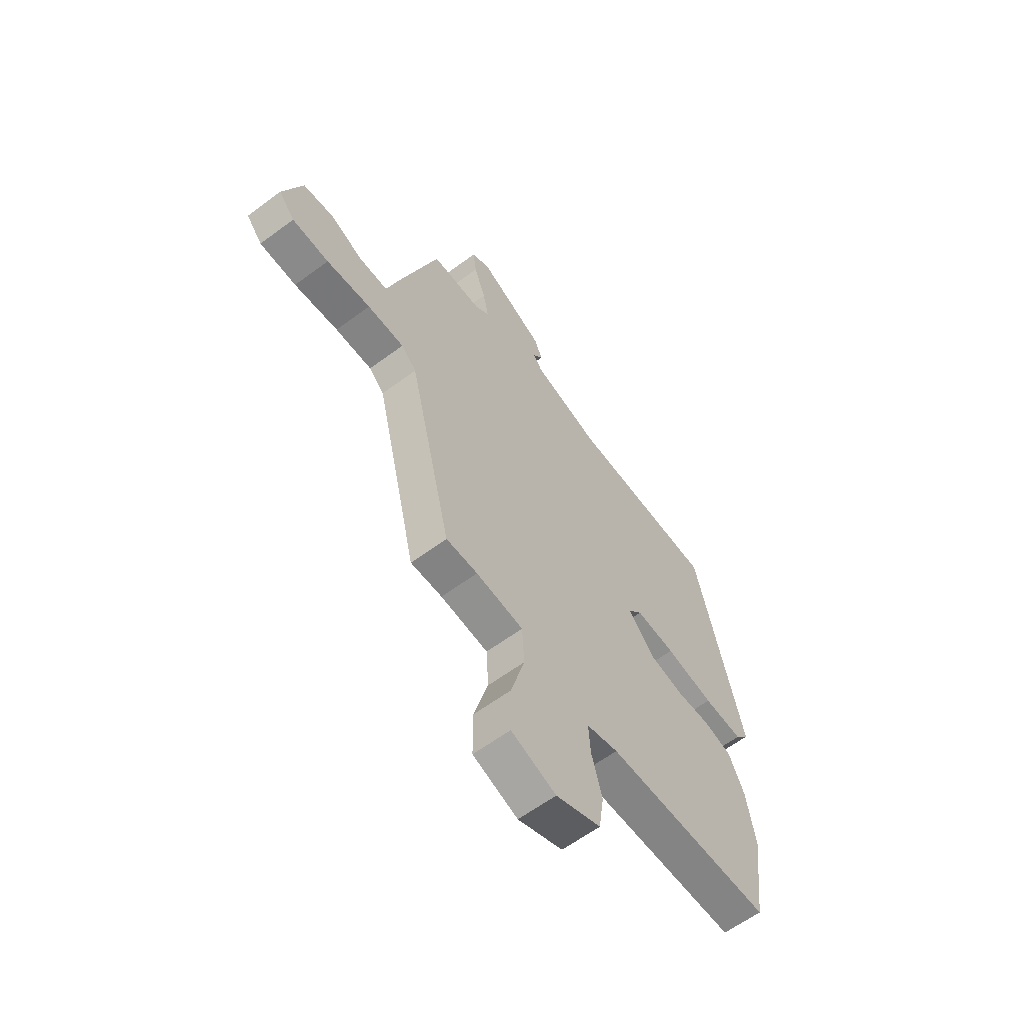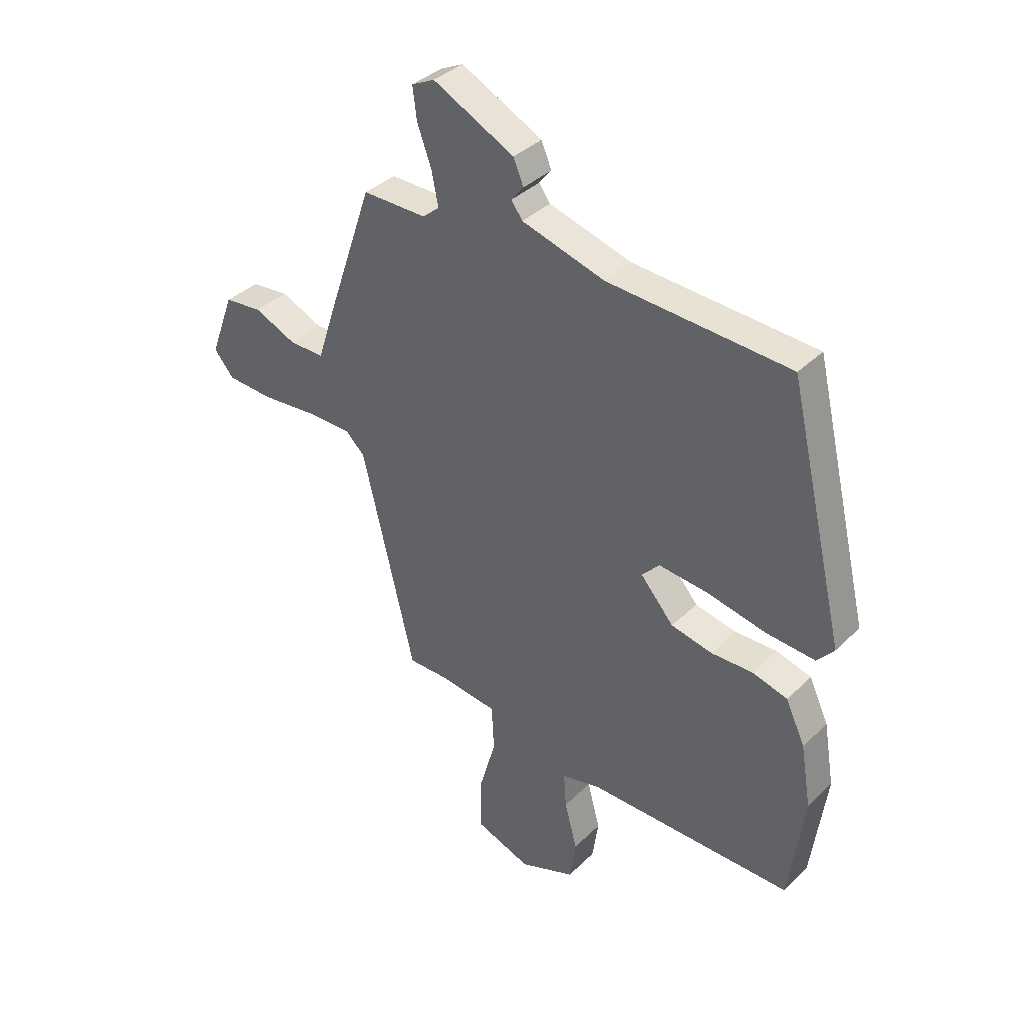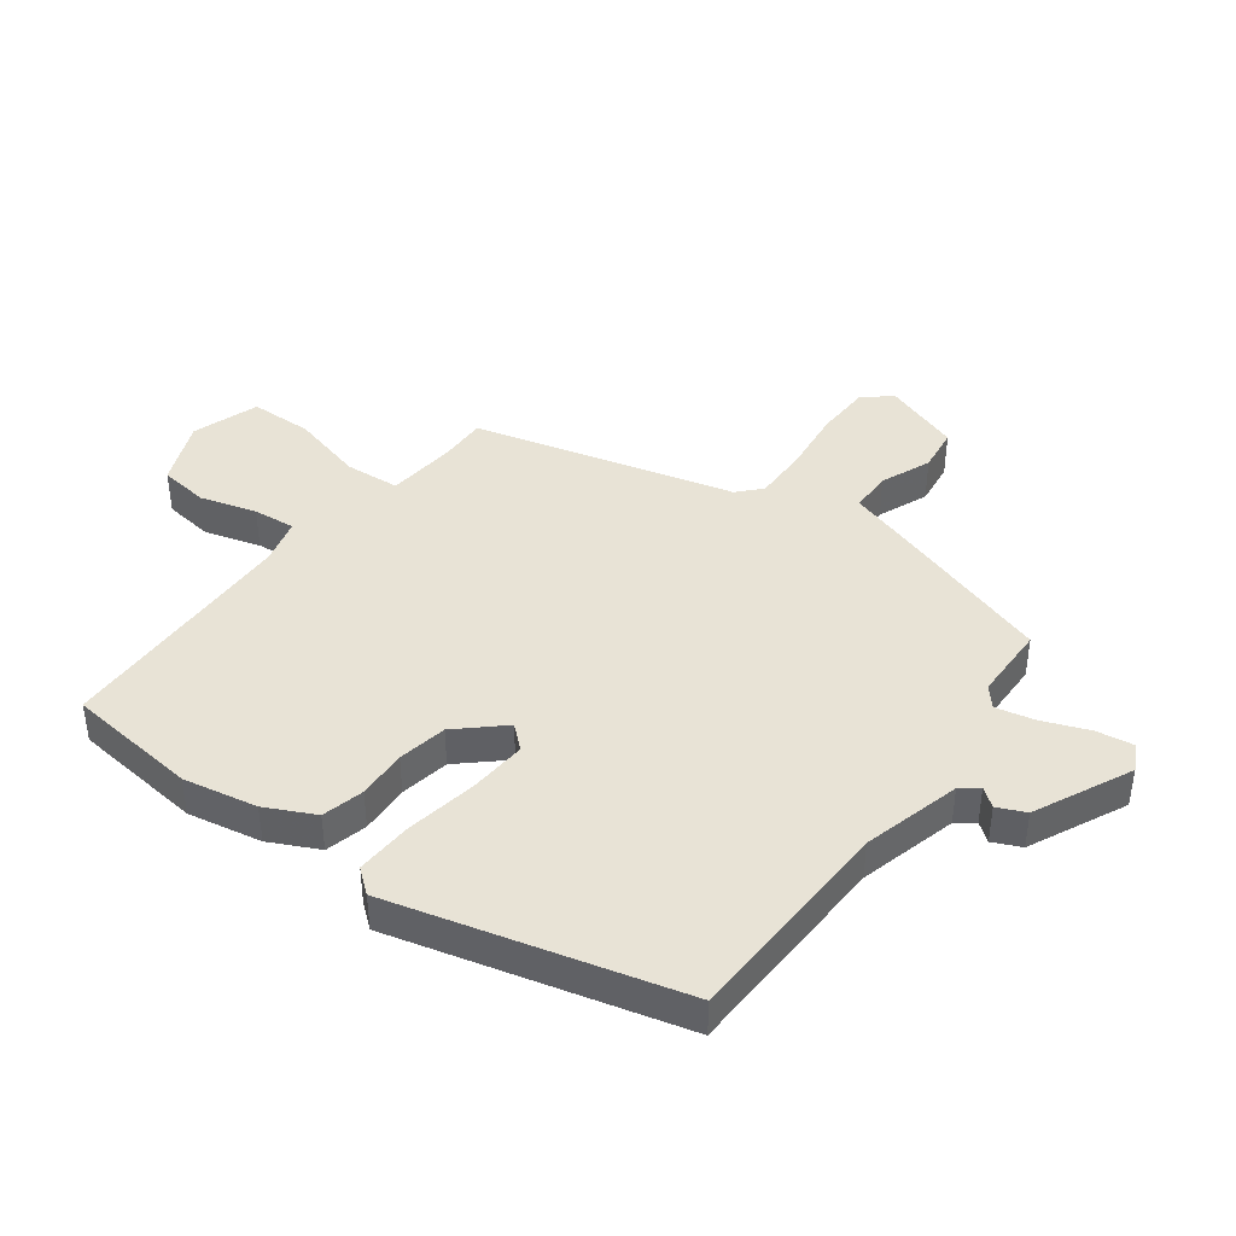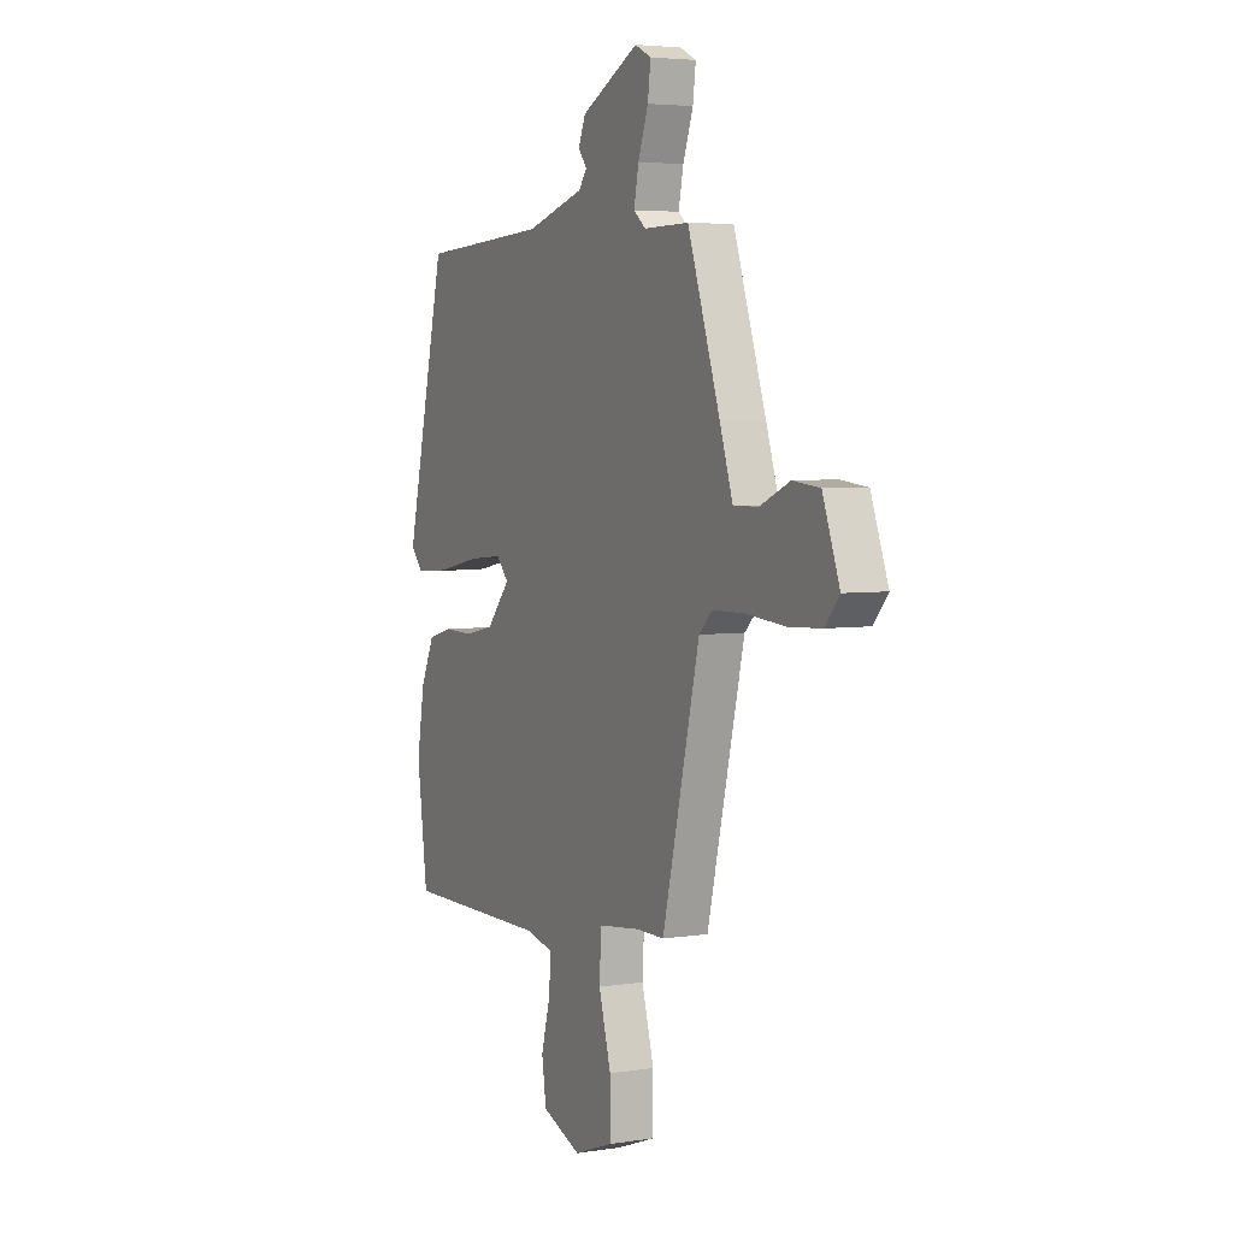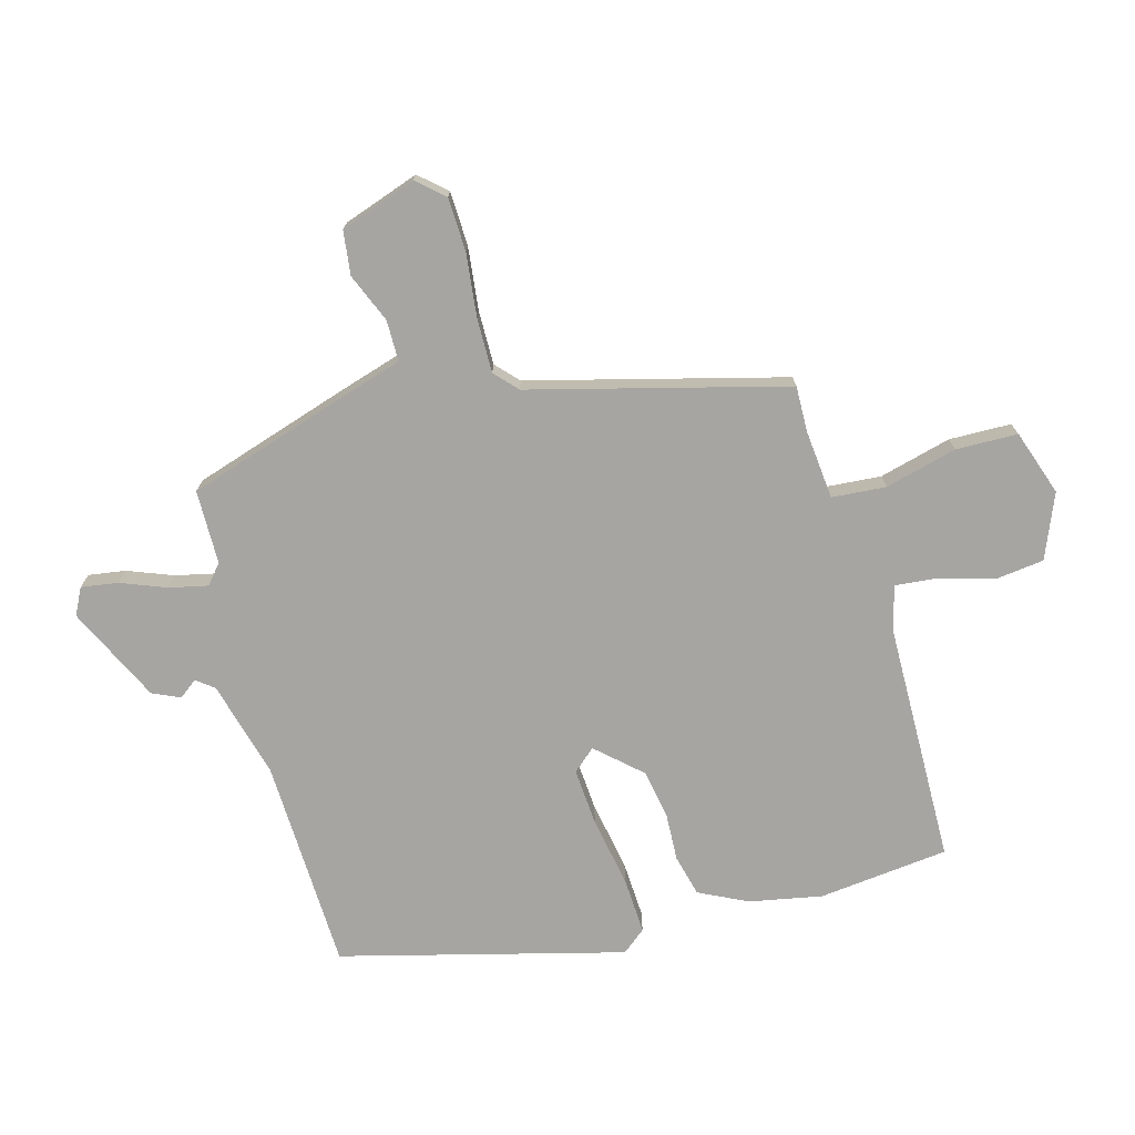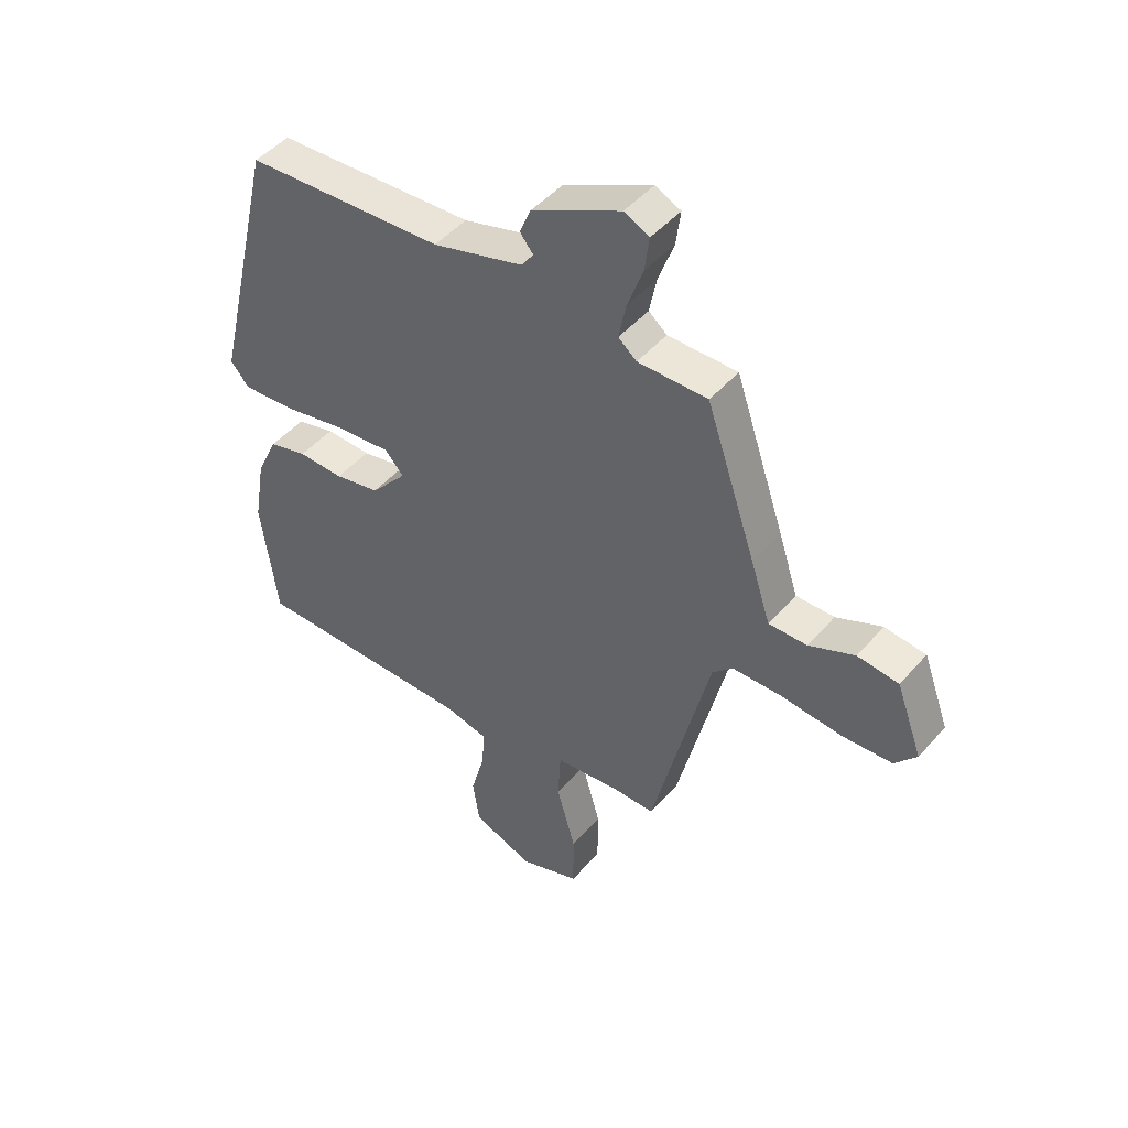
<metadata>
{"format":"obj","ext":"obj","renderer":"f3d","projection":"perspective","resolution":1024,"background":"white","views":[{"elev":-61.1,"azim":127.2,"up":"+Z"},{"elev":37.0,"azim":-141.1,"up":"+Z"},{"elev":41.8,"azim":-54.6,"up":"+Y"},{"elev":4.4,"azim":63.3,"up":"+Z"},{"elev":-73.6,"azim":104.2,"up":"+Y"},{"elev":47.0,"azim":38.5,"up":"+Z"}]}
</metadata>
<code>
v 0.419 0.07 0.511
v 0.509 0.07 0.247
v 0.545 0.07 0.137
v 0.614 0.07 0.138
v 0.696 0.07 0.174
v 0.77 0.07 0.166
v 0.817 0.07 0.039
v 0.778 0.07 -0.007
v 0.688 0.07 -0.012
v 0.58 0.07 -0.002
v 0.49 0.07 -0.003
v 0.453 0.07 -0.039
v 0.35 0.07 -0.469
v 0.273 0.07 -0.469
v 0.157 0.07 -0.483
v 0.152 0.07 -0.574
v 0.186 0.07 -0.694
v 0.186 0.07 -0.798
v 0.077 0.07 -0.838
v -0.032 0.07 -0.796
v -0.044 0.07 -0.714
v -0.019 0.07 -0.621
v -0.014 0.07 -0.551
v -0.091 0.07 -0.533
v -0.495 0.07 -0.535
v -0.524 0.07 -0.317
v -0.503 0.07 -0.194
v -0.465 0.07 -0.112
v -0.396 0.07 -0.093
v -0.314 0.07 -0.095
v -0.233 0.07 -0.078
v -0.168 0.07 -0.003
v -0.202 0.07 0.034
v -0.298 0.07 0.025
v -0.415 0.07 0.001
v -0.51 0.07 -0.006
v -0.543 0.07 0.033
v -0.43 0.07 0.509
v -0.074 0.07 0.529
v 0.088 0.07 0.576
v 0.11 0.07 0.606
v 0.086 0.07 0.636
v 0.106 0.07 0.683
v 0.265 0.07 0.763
v 0.31 0.07 0.741
v 0.302 0.07 0.679
v 0.274 0.07 0.602
v 0.261 0.07 0.537
v 0.294 0.07 0.51
v 0.419 0 0.511
v 0.509 0 0.247
v 0.545 0 0.137
v 0.614 0 0.138
v 0.696 0 0.174
v 0.77 0 0.166
v 0.817 0 0.039
v 0.778 0 -0.007
v 0.688 0 -0.012
v 0.58 0 -0.002
v 0.49 0 -0.003
v 0.453 0 -0.039
v 0.35 0 -0.469
v 0.273 0 -0.469
v 0.157 0 -0.483
v 0.152 0 -0.574
v 0.186 0 -0.694
v 0.186 0 -0.798
v 0.077 0 -0.838
v -0.032 0 -0.796
v -0.044 0 -0.714
v -0.019 0 -0.621
v -0.014 0 -0.551
v -0.091 0 -0.533
v -0.495 0 -0.535
v -0.524 0 -0.317
v -0.503 0 -0.194
v -0.465 0 -0.112
v -0.396 0 -0.093
v -0.314 0 -0.095
v -0.233 0 -0.078
v -0.168 0 -0.003
v -0.202 0 0.034
v -0.298 0 0.025
v -0.415 0 0.001
v -0.51 0 -0.006
v -0.543 0 0.033
v -0.43 0 0.509
v -0.074 0 0.529
v 0.088 0 0.576
v 0.11 0 0.606
v 0.086 0 0.636
v 0.106 0 0.683
v 0.265 0 0.763
v 0.31 0 0.741
v 0.302 0 0.679
v 0.274 0 0.602
v 0.261 0 0.537
v 0.294 0 0.51
f 44 45 46 47
f 44 47 48
f 41 42 43 44
f 40 41 44 48
f 39 40 48 49
f 37 38 39 49
f 34 35 36 37
f 33 34 37 49
f 27 28 29 30
f 27 30 31
f 24 25 26 27
f 23 24 27 31
f 19 20 21 22
f 19 22 23
f 16 17 18 19
f 15 16 19 23
f 12 13 14
f 12 14 15
f 7 8 9 10
f 7 10 11
f 4 5 6 7
f 3 4 7 11
f 2 3 11 12
f 32 33 49 1
f 15 23 31 32
f 12 15 32
f 1 2 12 32
f 96 95 94 93
f 97 96 93
f 93 92 91 90
f 97 93 90 89
f 98 97 89 88
f 98 88 87 86
f 86 85 84 83
f 98 86 83 82
f 79 78 77 76
f 80 79 76
f 76 75 74 73
f 80 76 73 72
f 71 70 69 68
f 72 71 68
f 68 67 66 65
f 72 68 65 64
f 63 62 61
f 64 63 61
f 59 58 57 56
f 60 59 56
f 56 55 54 53
f 60 56 53 52
f 61 60 52 51
f 50 98 82 81
f 81 80 72 64
f 81 64 61
f 81 61 51 50
f 1 50 51 2
f 2 51 52 3
f 3 52 53 4
f 4 53 54 5
f 5 54 55 6
f 6 55 56 7
f 7 56 57 8
f 8 57 58 9
f 9 58 59 10
f 10 59 60 11
f 11 60 61 12
f 12 61 62 13
f 13 62 63 14
f 14 63 64 15
f 15 64 65 16
f 16 65 66 17
f 17 66 67 18
f 18 67 68 19
f 19 68 69 20
f 20 69 70 21
f 21 70 71 22
f 22 71 72 23
f 23 72 73 24
f 24 73 74 25
f 25 74 75 26
f 26 75 76 27
f 27 76 77 28
f 28 77 78 29
f 29 78 79 30
f 30 79 80 31
f 31 80 81 32
f 32 81 82 33
f 33 82 83 34
f 34 83 84 35
f 35 84 85 36
f 36 85 86 37
f 37 86 87 38
f 38 87 88 39
f 39 88 89 40
f 40 89 90 41
f 41 90 91 42
f 42 91 92 43
f 43 92 93 44
f 44 93 94 45
f 45 94 95 46
f 46 95 96 47
f 47 96 97 48
f 48 97 98 49
f 49 98 50 1

</code>
